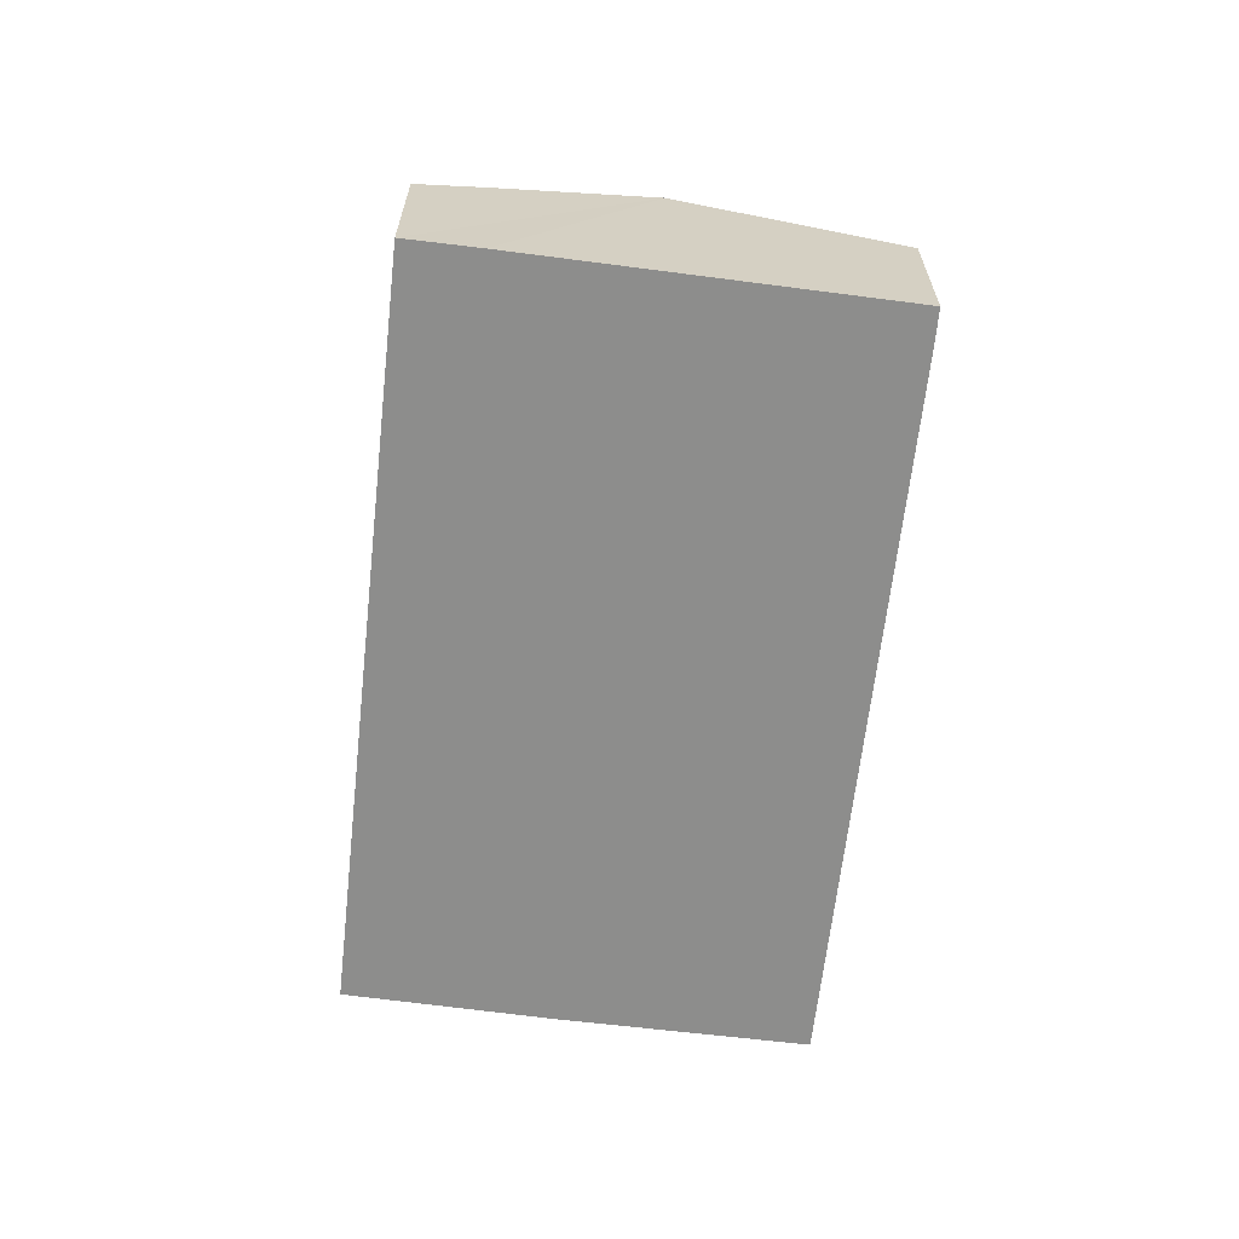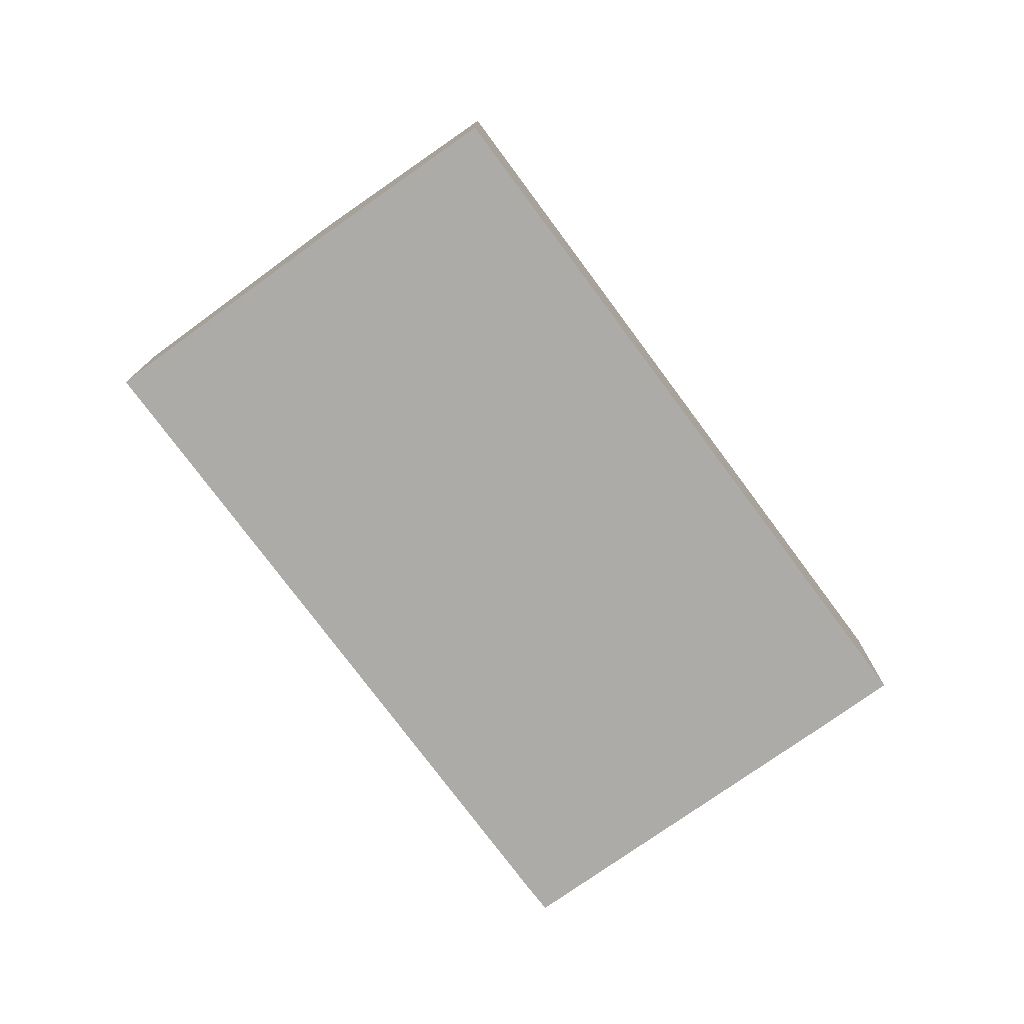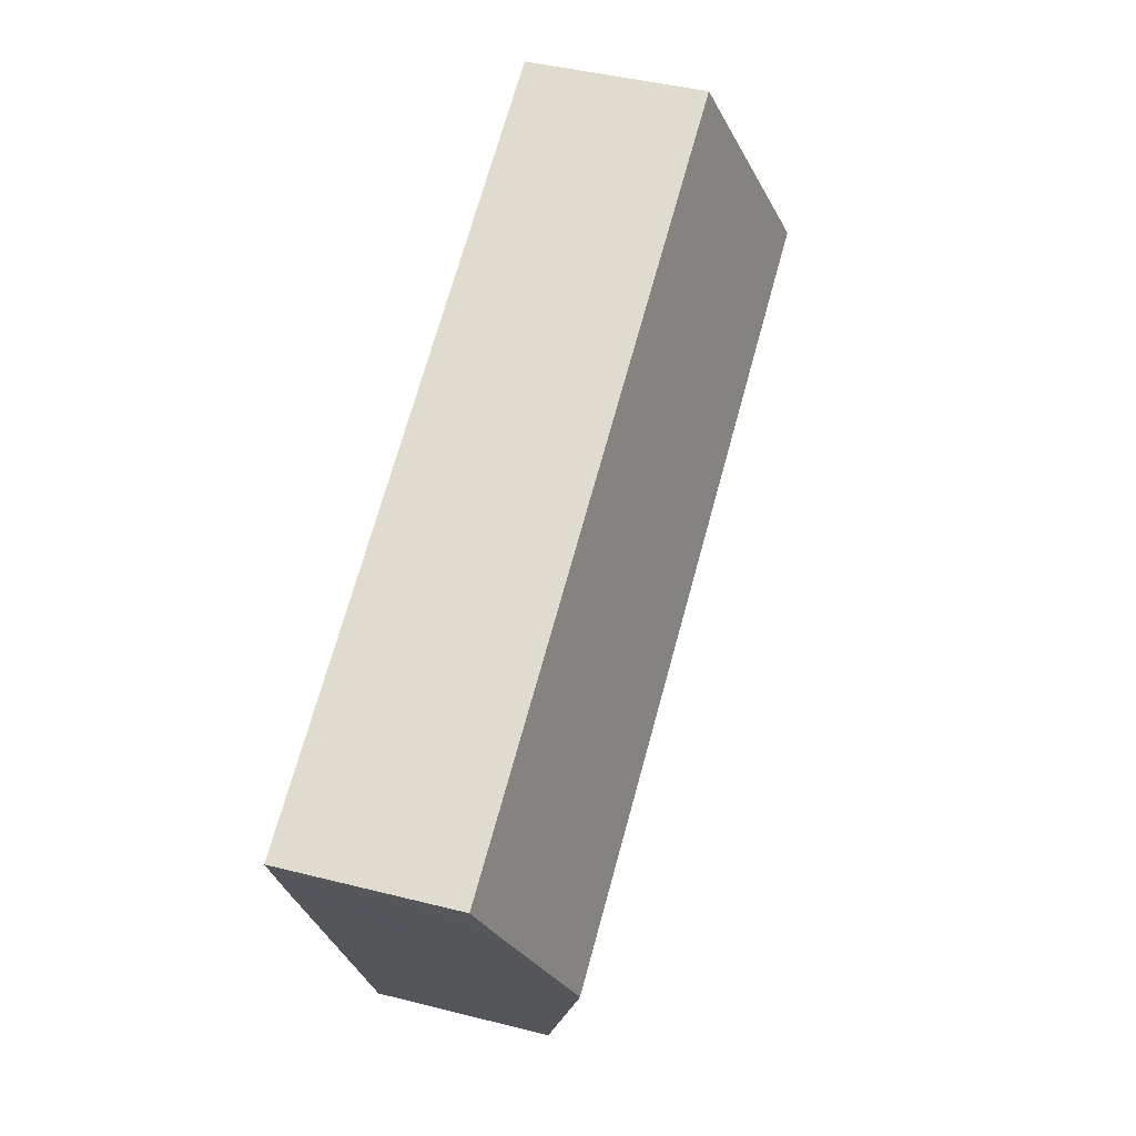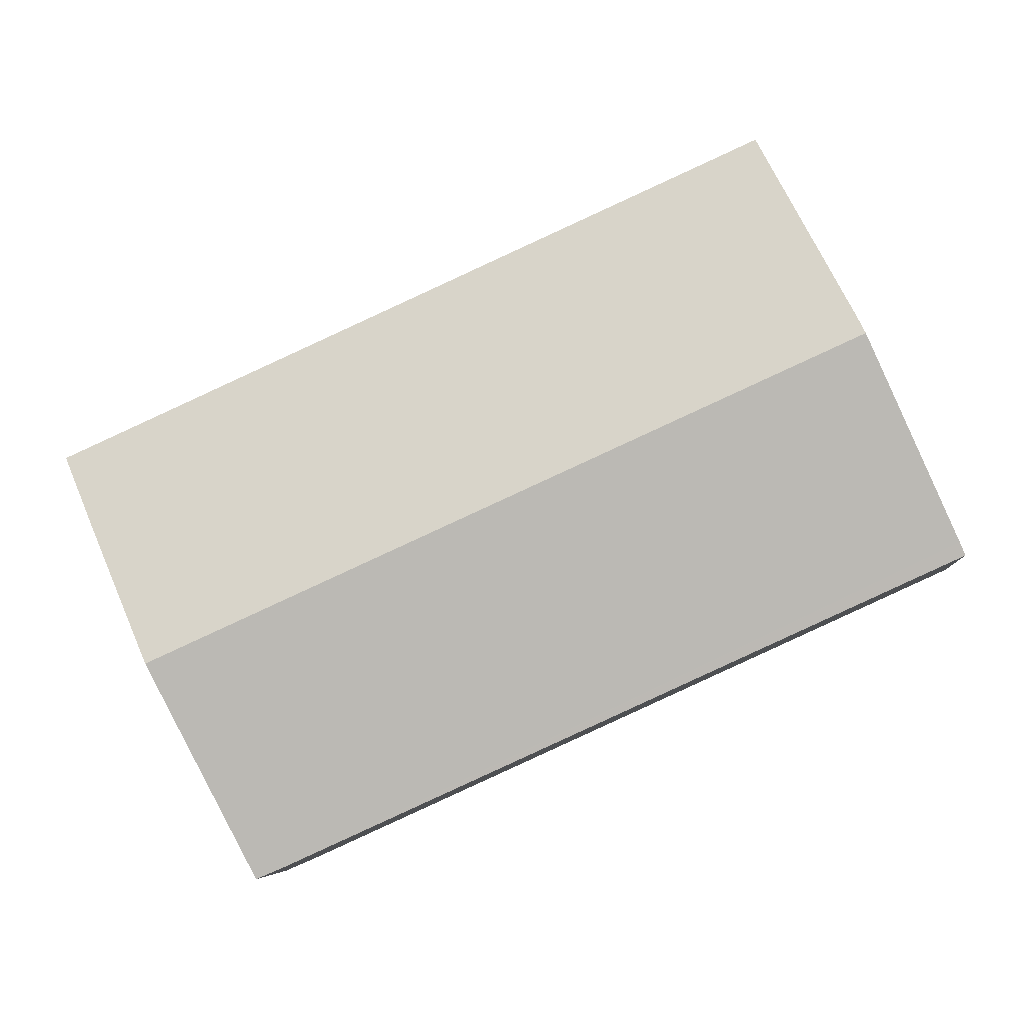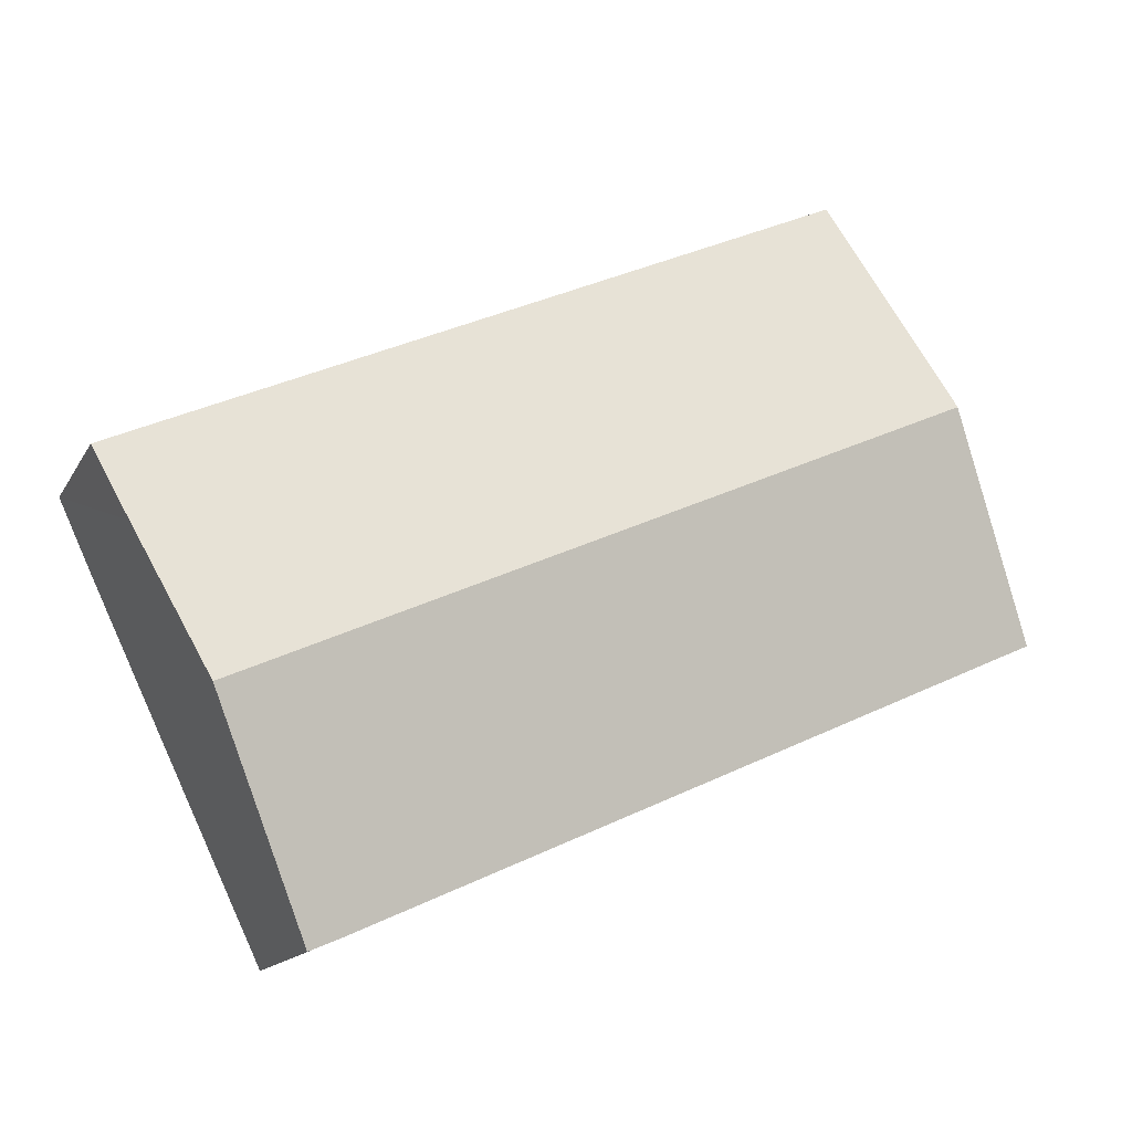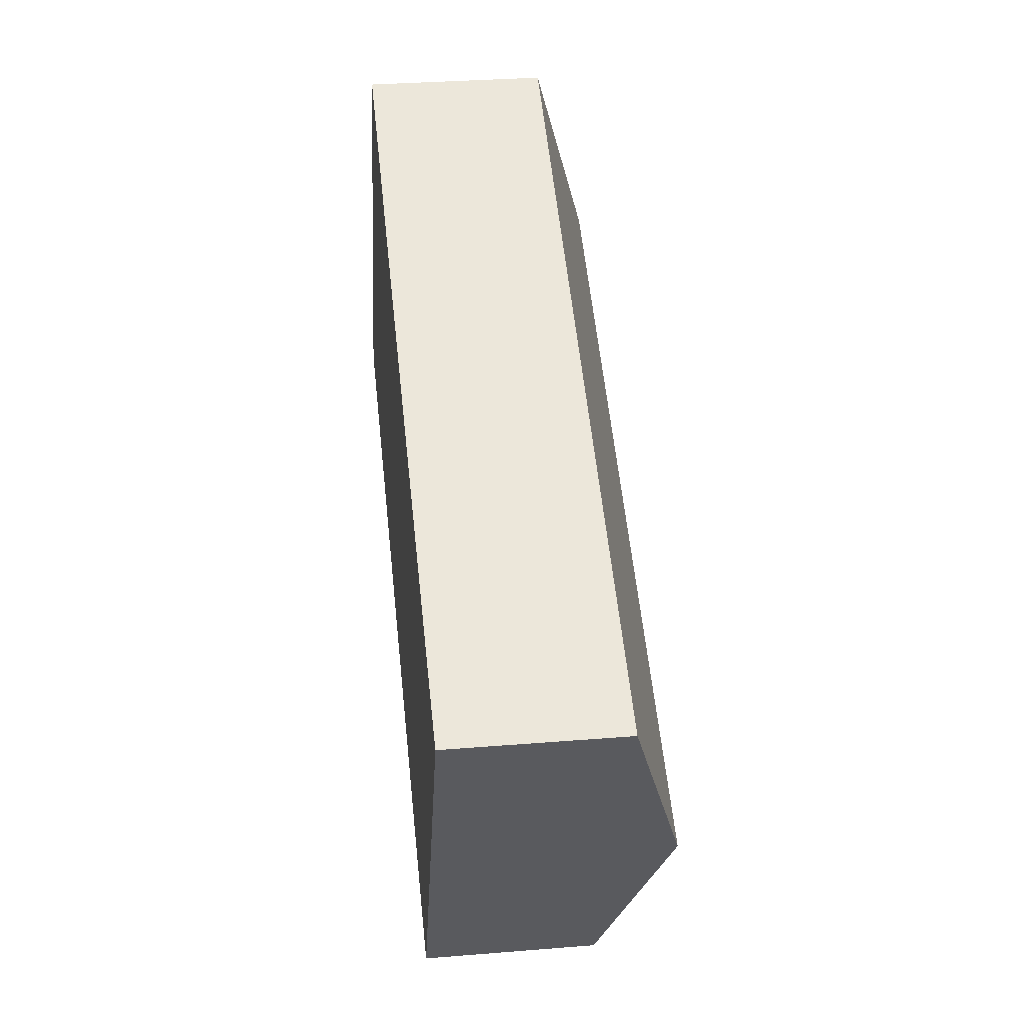
<metadata>
{"format":"obj","ext":"obj","renderer":"f3d","projection":"perspective","resolution":1024,"background":"white","views":[{"elev":-64.5,"azim":108.0,"up":"+Y"},{"elev":-76.4,"azim":-29.1,"up":"+Y"},{"elev":43.3,"azim":106.7,"up":"+Z"},{"elev":-6.2,"azim":-175.6,"up":"+Z"},{"elev":-14.9,"azim":160.0,"up":"+Z"},{"elev":32.0,"azim":83.5,"up":"+Z"}]}
</metadata>
<code>
v  2.651 6.256 5.704
v  23.44 5.163 0.947
v  21.62 6.256 -2.863
v  24.32 4.62 2.847
v  5.405 4.62 11.39
v  2.907 6.099 6.255
v  0.157 4.725 0.345
v  18.07 4.619 -8.198
v  0 4.627 2.833e-16
v  18.9 4.623 -8.555
v  18.9 5.238e-16 -8.555
v  18.07 5.02e-16 -8.198
v  0 0 0
v  0.157 -2.113e-17 0.345
v  2.651 -3.493e-16 5.704
v  2.907 -3.83e-16 6.255
v  5.405 -6.976e-16 11.39
v  24.32 -1.743e-16 2.847
v  23.44 -5.799e-17 0.947
v  21.62 1.753e-16 -2.863
g defaultobject
f 1 2 3
f 2 1 4
f 4 1 5
f 5 1 6
f 7 8 9
f 8 7 10
f 10 7 3
f 3 7 1
f 11 8 10
f 8 11 12
f 8 13 9
f 13 8 12
f 13 7 9
f 7 13 1
f 1 13 14
f 1 14 15
f 1 15 6
f 6 15 16
f 16 5 6
f 5 16 17
f 17 4 5
f 4 17 18
f 18 2 4
f 2 18 3
f 3 18 19
f 3 19 10
f 10 19 20
f 10 20 11
f 12 14 13
f 14 12 15
f 15 12 11
f 15 11 20
f 15 20 16
f 16 20 17
f 17 20 19
f 17 19 18

</code>
